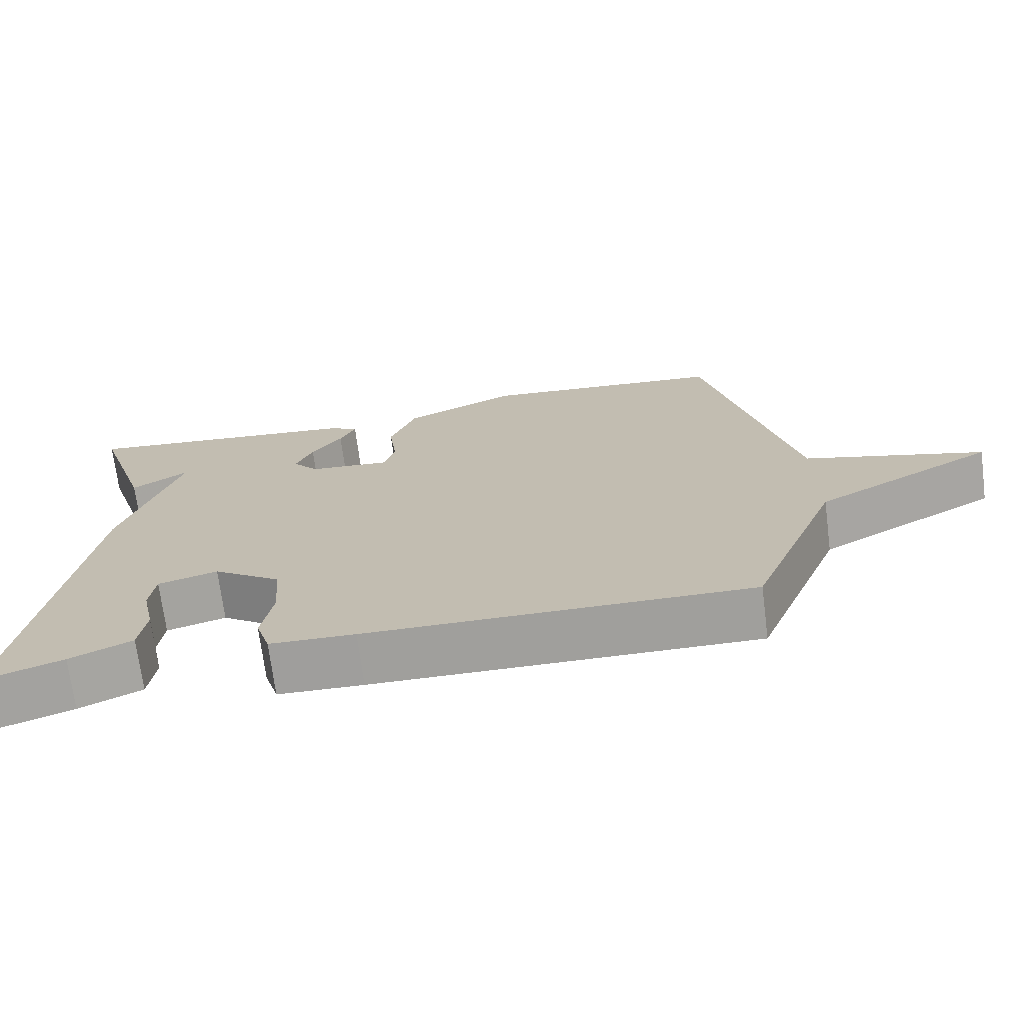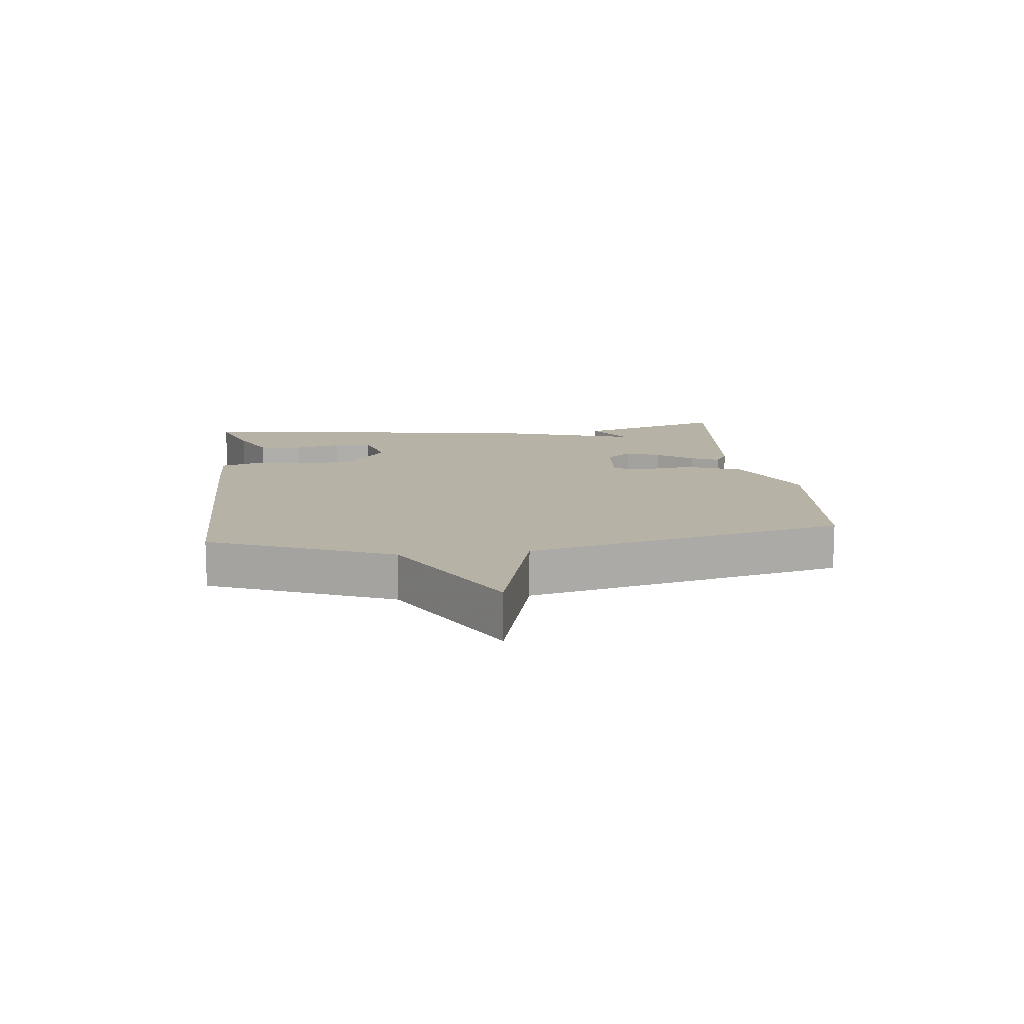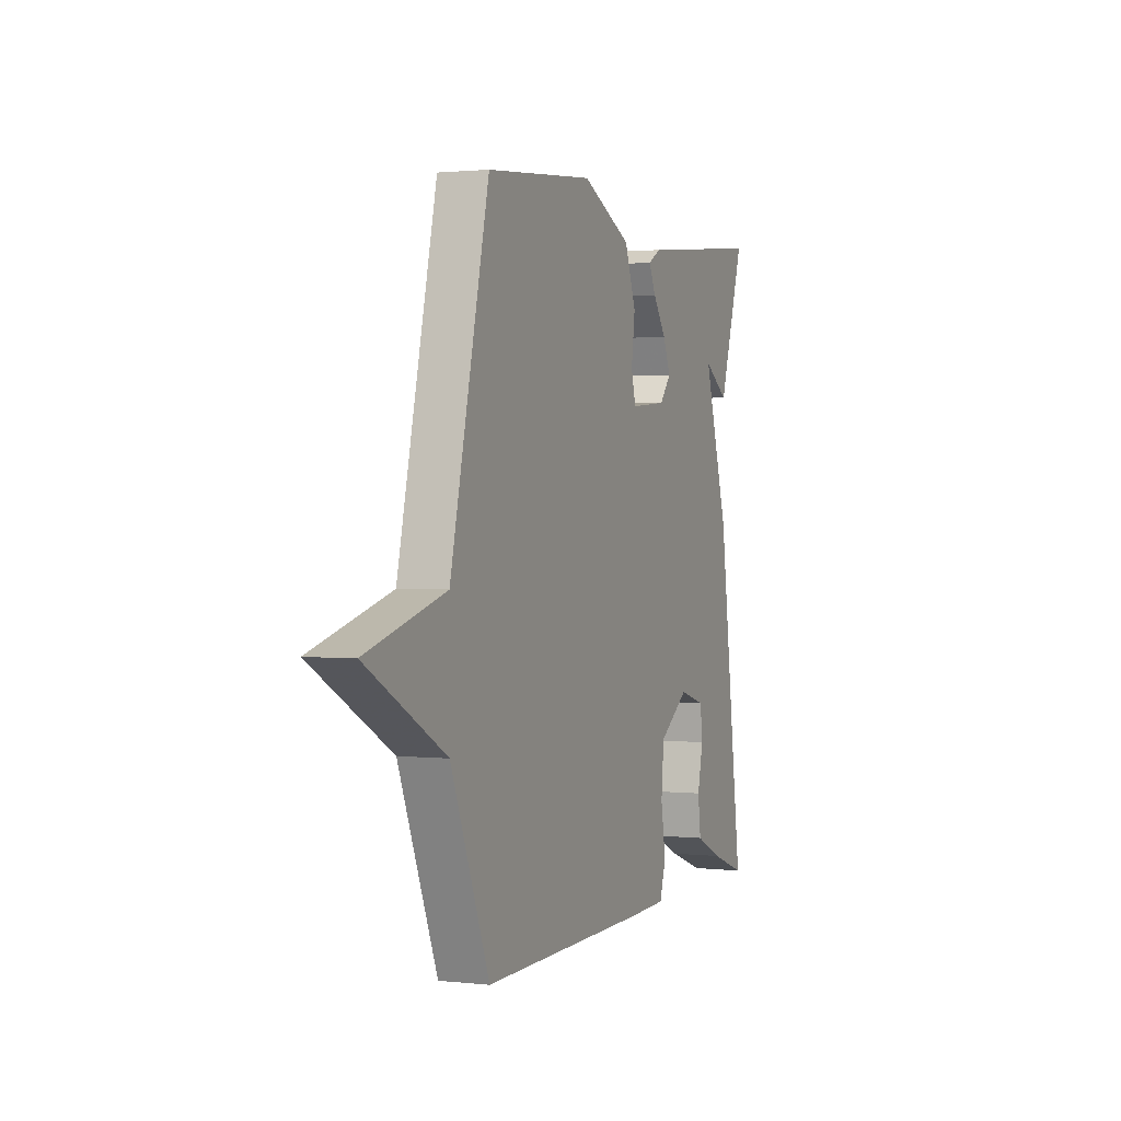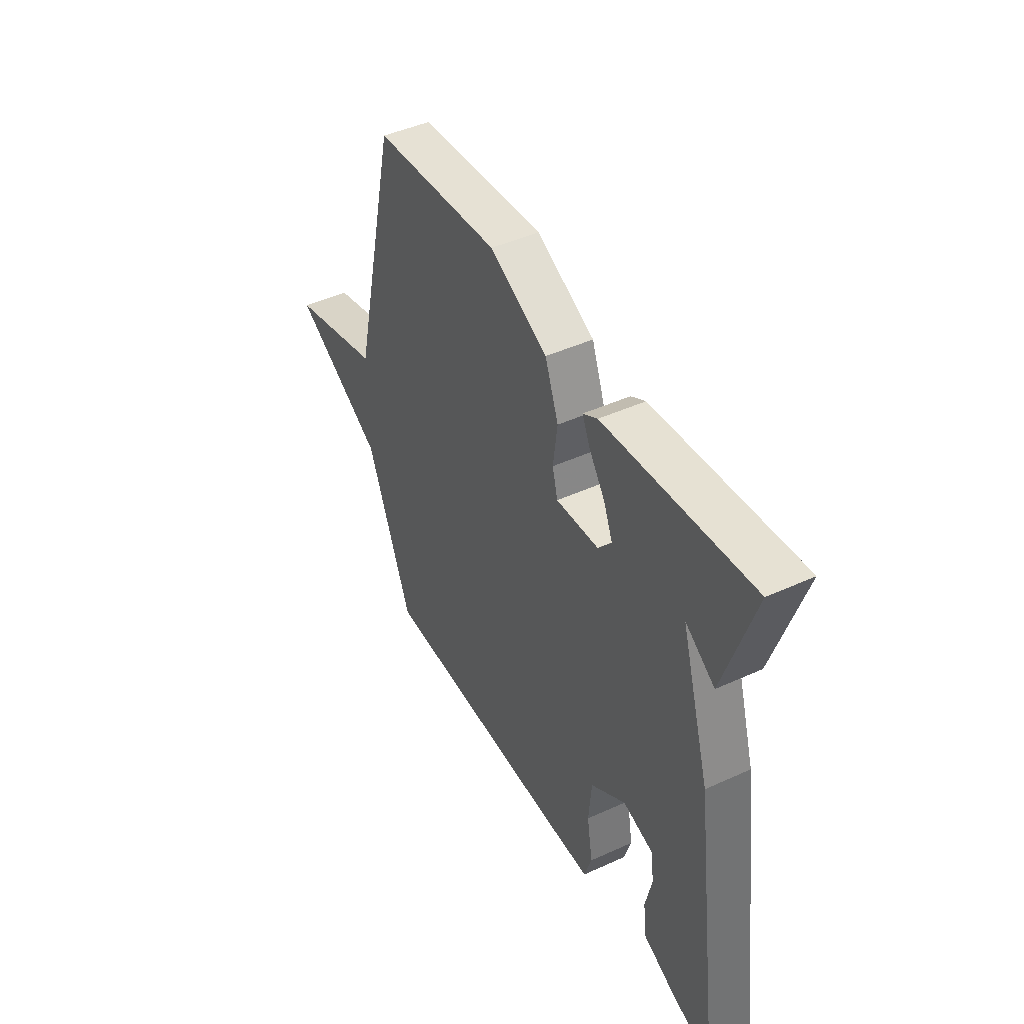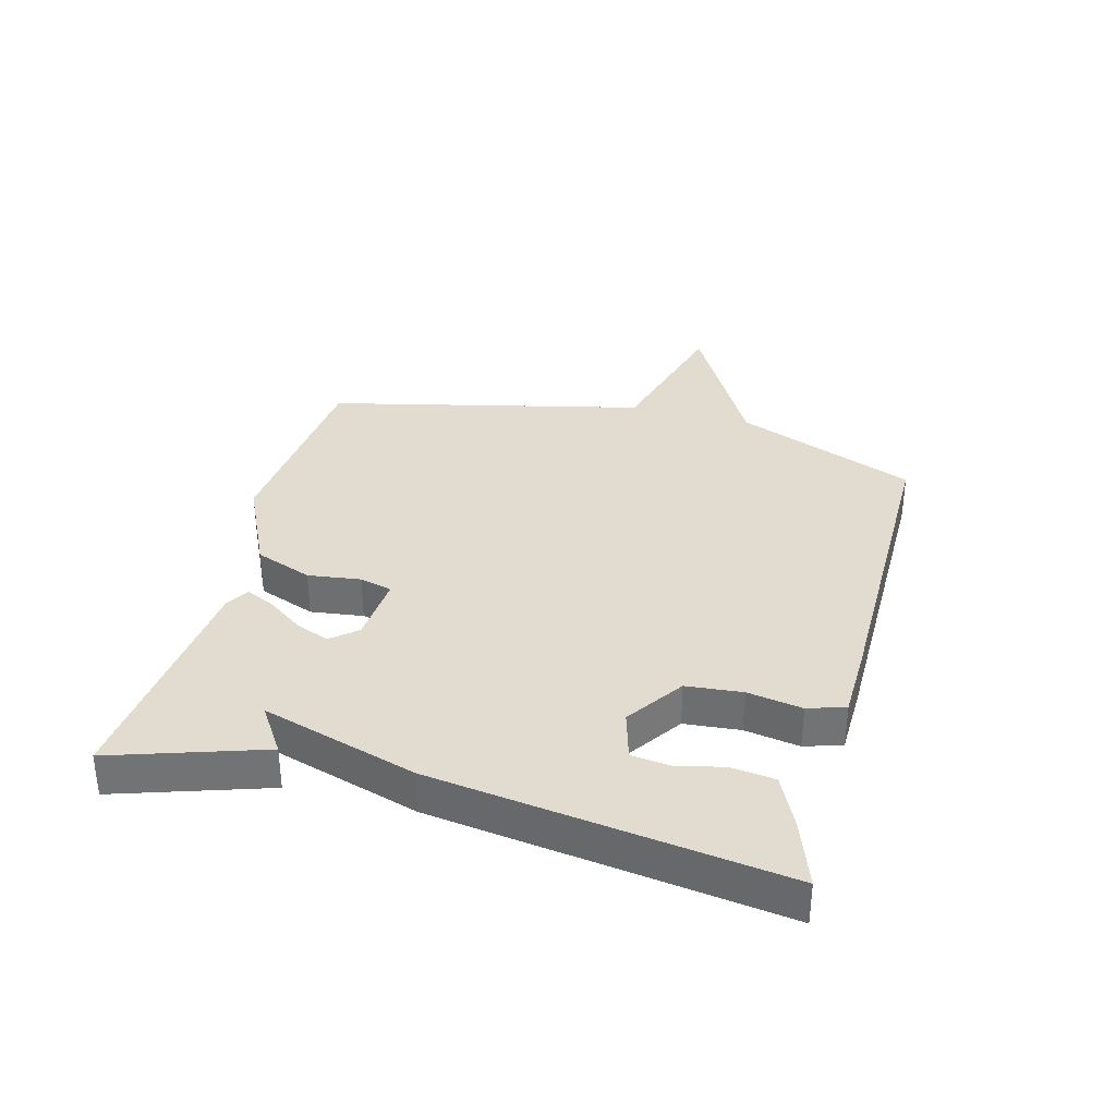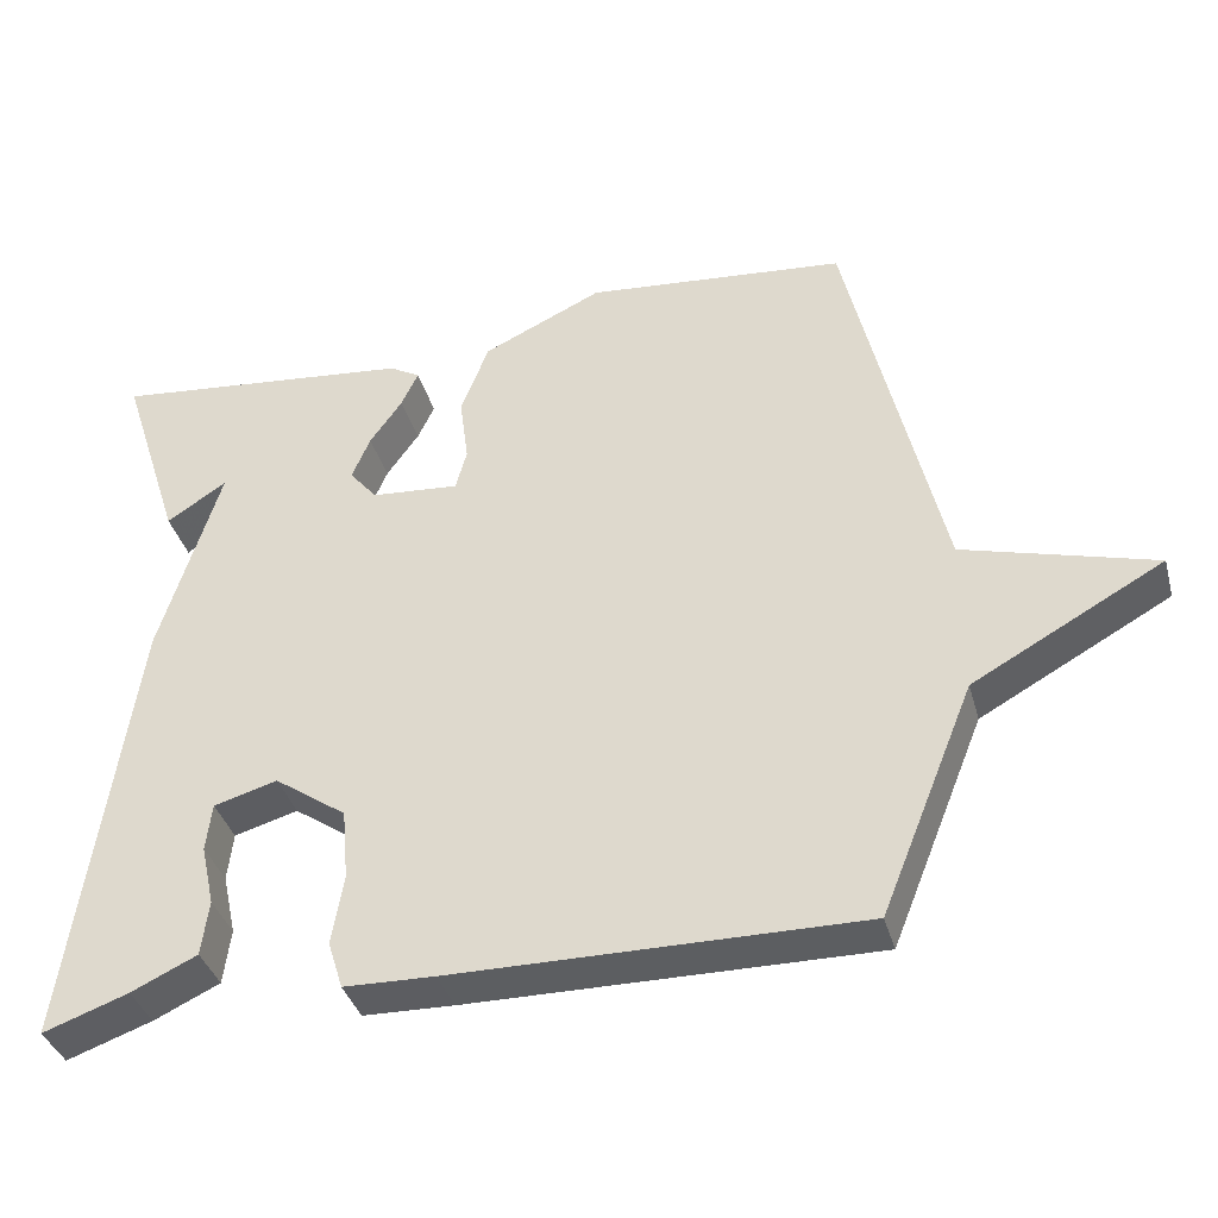
<metadata>
{"format":"obj","ext":"obj","renderer":"f3d","projection":"perspective","resolution":1024,"background":"white","views":[{"elev":-71.3,"azim":-172.7,"up":"+Z"},{"elev":12.3,"azim":-96.6,"up":"+Y"},{"elev":1.4,"azim":-68.1,"up":"+Z"},{"elev":45.2,"azim":62.2,"up":"+Z"},{"elev":34.4,"azim":104.7,"up":"+Y"},{"elev":-37.4,"azim":-164.8,"up":"+Z"}]}
</metadata>
<code>
v 0.5 0.07 0.5
v 0.422 0.07 0.258
v 0.346 0.07 0.308
v 0.422 0.07 0.058
v 0.5 0.07 -0.5
v 0.393 0.07 -0.462
v 0.31 0.07 -0.423
v 0.301 0.07 -0.353
v 0.318 0.07 -0.276
v 0.311 0.07 -0.215
v 0.231 0.07 -0.192
v 0.14 0.07 -0.255
v 0.132 0.07 -0.345
v 0.147 0.07 -0.433
v 0.128 0.07 -0.493
v 0.014 0.07 -0.496
v -0.5 0.07 -0.5
v -0.618 0.07 -0.209
v -0.859 0.07 -0.076
v -0.618 0.07 -0.009
v -0.5 0.07 0.5
v -0.171 0.07 0.53
v -0.02 0.07 0.459
v 0.015 0.07 0.367
v 0.004 0.07 0.282
v 0.018 0.07 0.23
v 0.129 0.07 0.239
v 0.164 0.07 0.281
v 0.141 0.07 0.336
v 0.1 0.07 0.394
v 0.079 0.07 0.439
v 0.117 0.07 0.461
v 0.5 0 0.5
v 0.422 0 0.258
v 0.346 0 0.308
v 0.422 0 0.058
v 0.5 0 -0.5
v 0.393 0 -0.462
v 0.31 0 -0.423
v 0.301 0 -0.353
v 0.318 0 -0.276
v 0.311 0 -0.215
v 0.231 0 -0.192
v 0.14 0 -0.255
v 0.132 0 -0.345
v 0.147 0 -0.433
v 0.128 0 -0.493
v 0.014 0 -0.496
v -0.5 0 -0.5
v -0.618 0 -0.209
v -0.859 0 -0.076
v -0.618 0 -0.009
v -0.5 0 0.5
v -0.171 0 0.53
v -0.02 0 0.459
v 0.015 0 0.367
v 0.004 0 0.282
v 0.018 0 0.23
v 0.129 0 0.239
v 0.164 0 0.281
v 0.141 0 0.336
v 0.1 0 0.394
v 0.079 0 0.439
v 0.117 0 0.461
f 31 32 1
f 30 31 1
f 29 30 1
f 28 29 1
f 27 28 1
f 23 24 25
f 22 23 25
f 21 22 25
f 20 21 25
f 20 25 26
f 18 19 20
f 18 20 26
f 17 18 26
f 16 17 26
f 15 16 26
f 14 15 26
f 13 14 26
f 12 13 26 27
f 7 8 9
f 6 7 9
f 5 6 9
f 4 5 9
f 3 4 9 10
f 1 2 3
f 27 1 3
f 11 12 27 3
f 3 10 11
f 33 64 63
f 33 63 62
f 33 62 61
f 33 61 60
f 33 60 59
f 57 56 55
f 57 55 54
f 57 54 53
f 57 53 52
f 58 57 52
f 52 51 50
f 58 52 50
f 58 50 49
f 58 49 48
f 58 48 47
f 58 47 46
f 58 46 45
f 59 58 45 44
f 41 40 39
f 41 39 38
f 41 38 37
f 41 37 36
f 42 41 36 35
f 35 34 33
f 35 33 59
f 35 59 44 43
f 43 42 35
f 1 33 34 2
f 2 34 35 3
f 3 35 36 4
f 4 36 37 5
f 5 37 38 6
f 6 38 39 7
f 7 39 40 8
f 8 40 41 9
f 9 41 42 10
f 10 42 43 11
f 11 43 44 12
f 12 44 45 13
f 13 45 46 14
f 14 46 47 15
f 15 47 48 16
f 16 48 49 17
f 17 49 50 18
f 18 50 51 19
f 19 51 52 20
f 20 52 53 21
f 21 53 54 22
f 22 54 55 23
f 23 55 56 24
f 24 56 57 25
f 25 57 58 26
f 26 58 59 27
f 27 59 60 28
f 28 60 61 29
f 29 61 62 30
f 30 62 63 31
f 31 63 64 32
f 32 64 33 1

</code>
